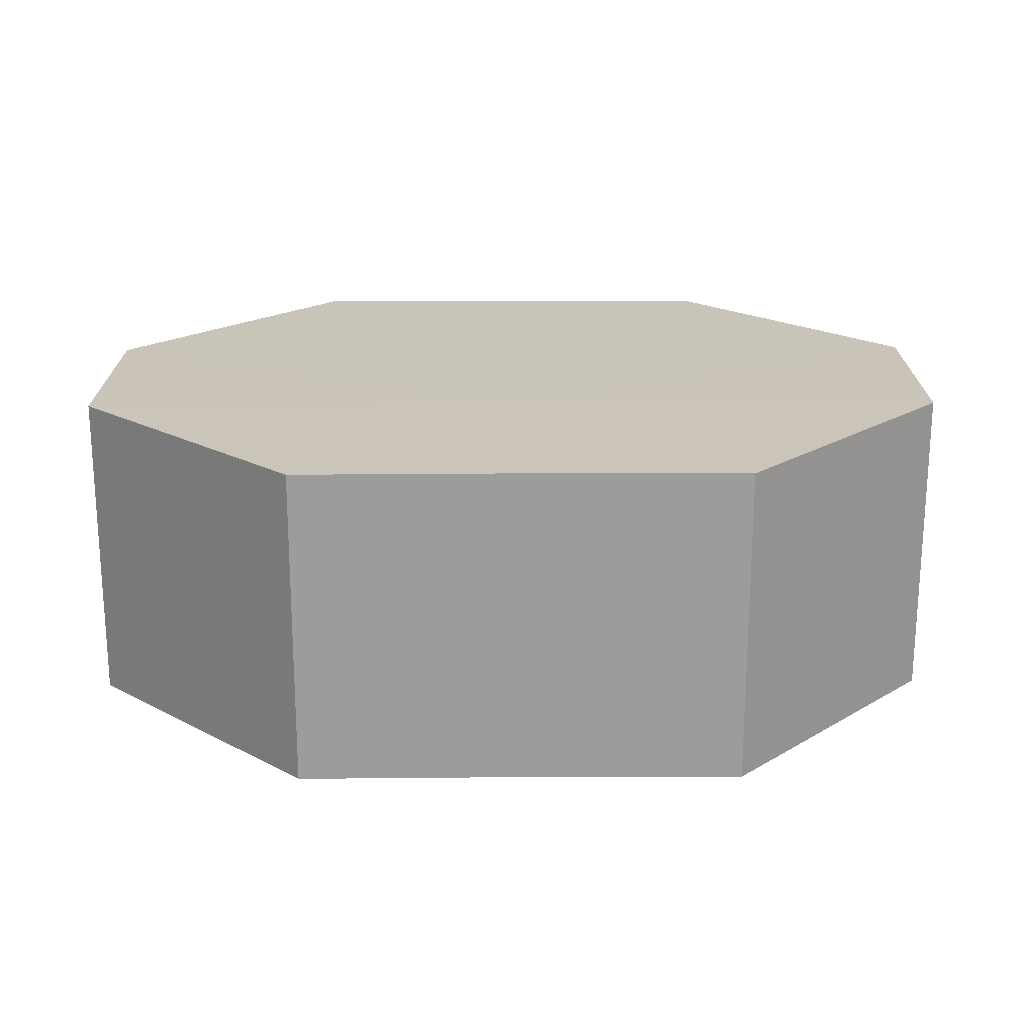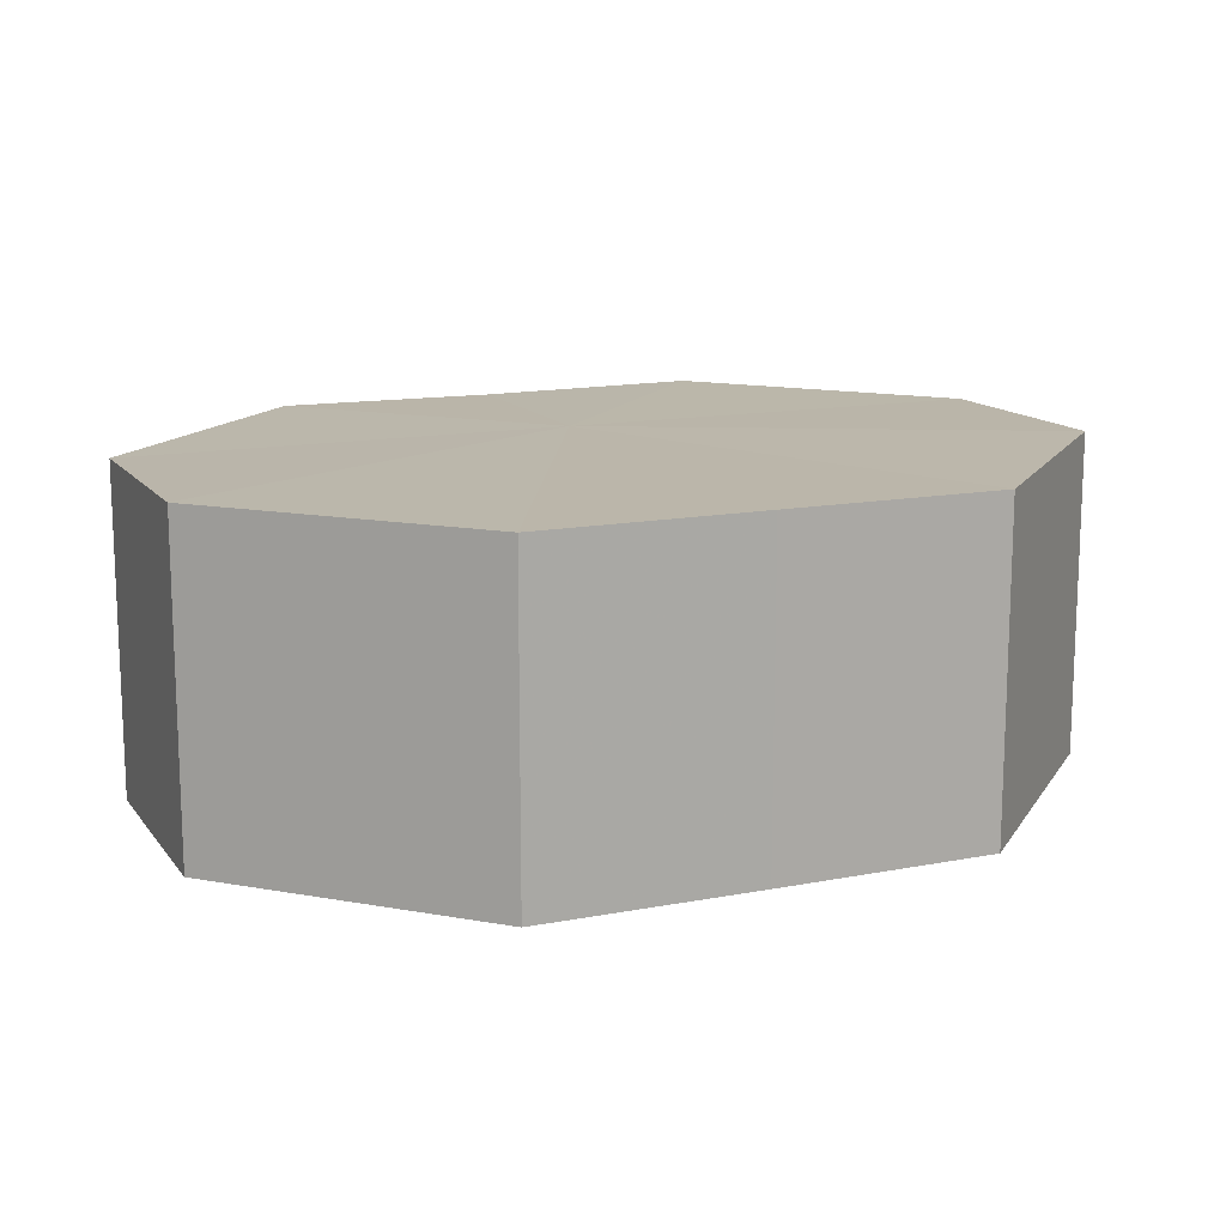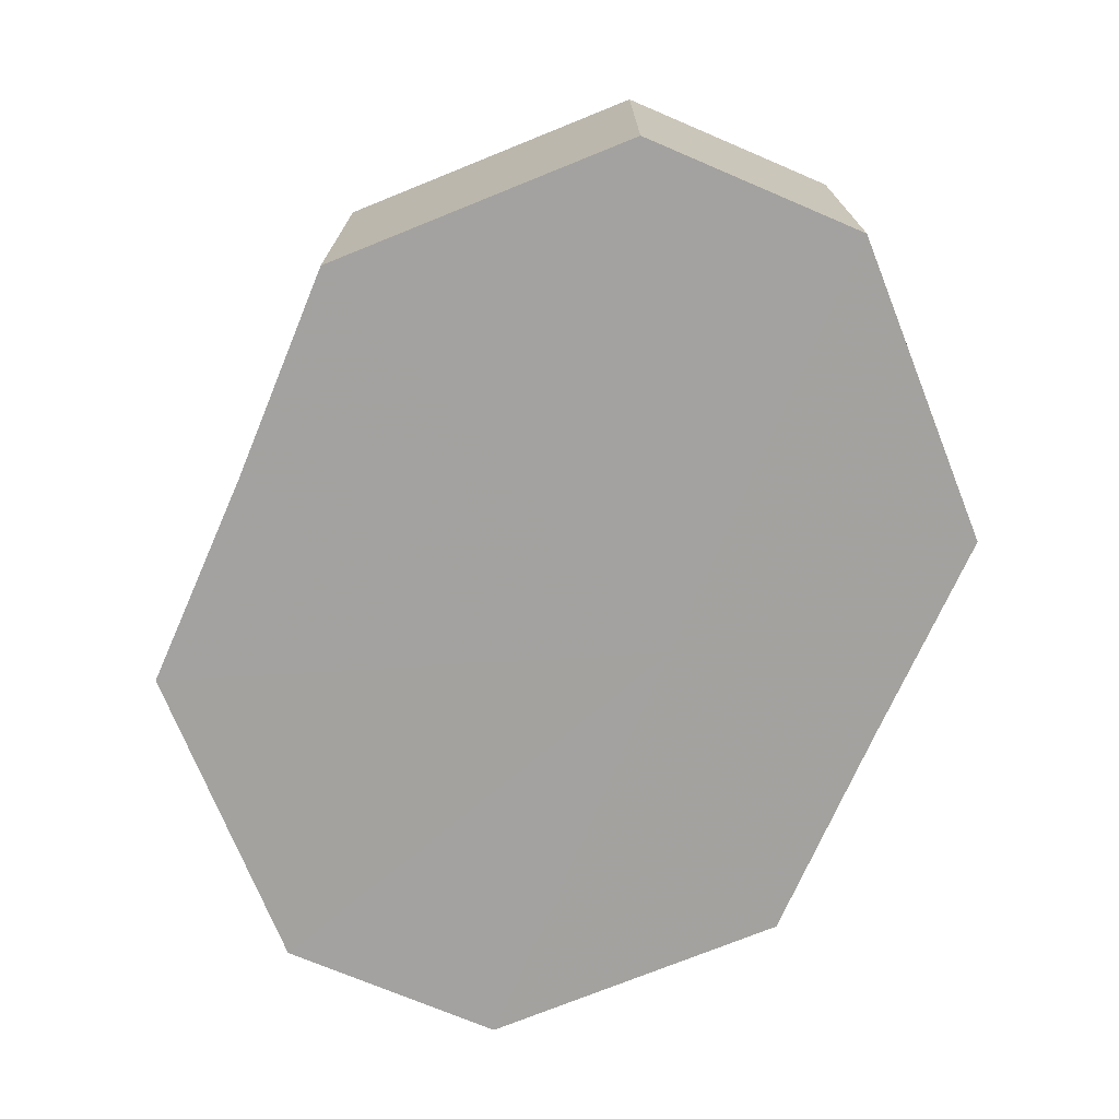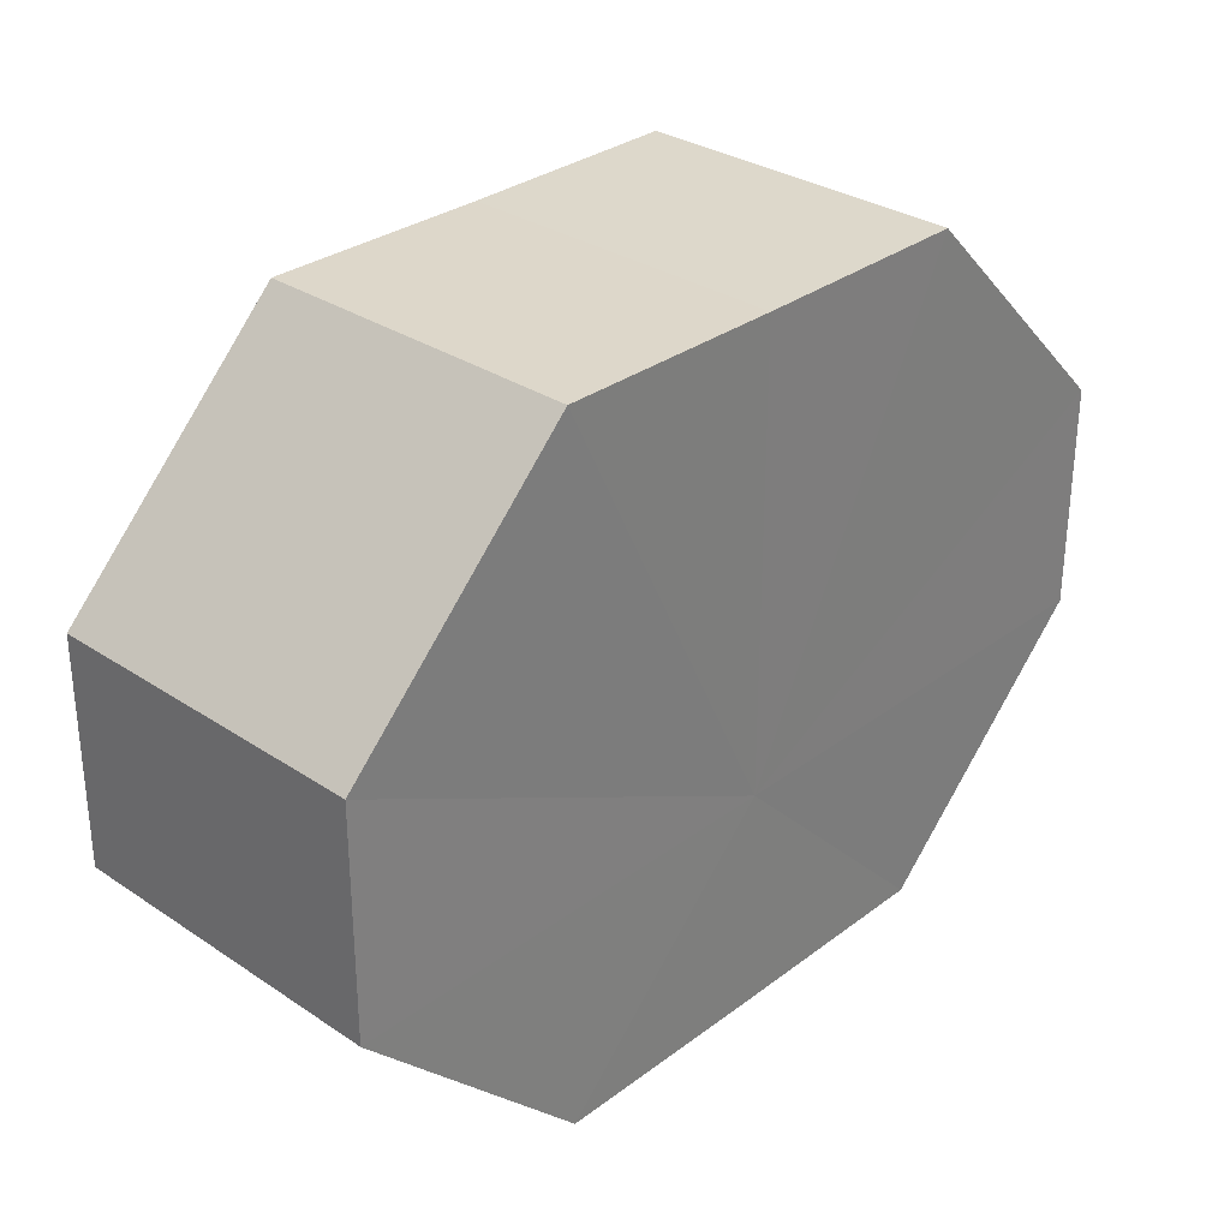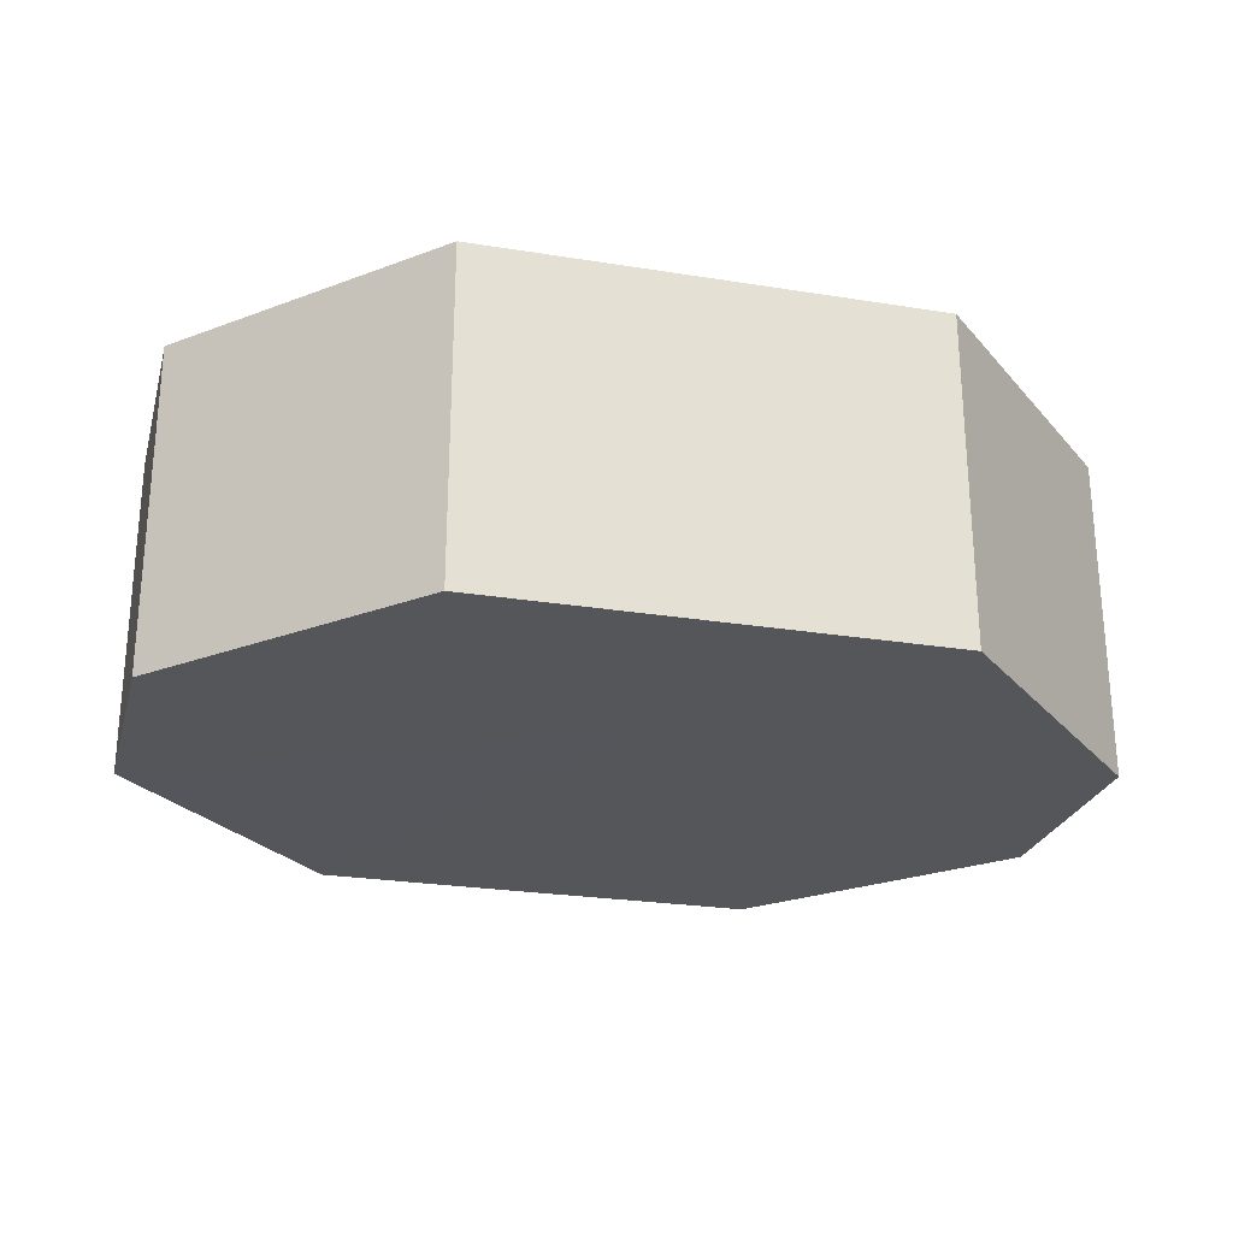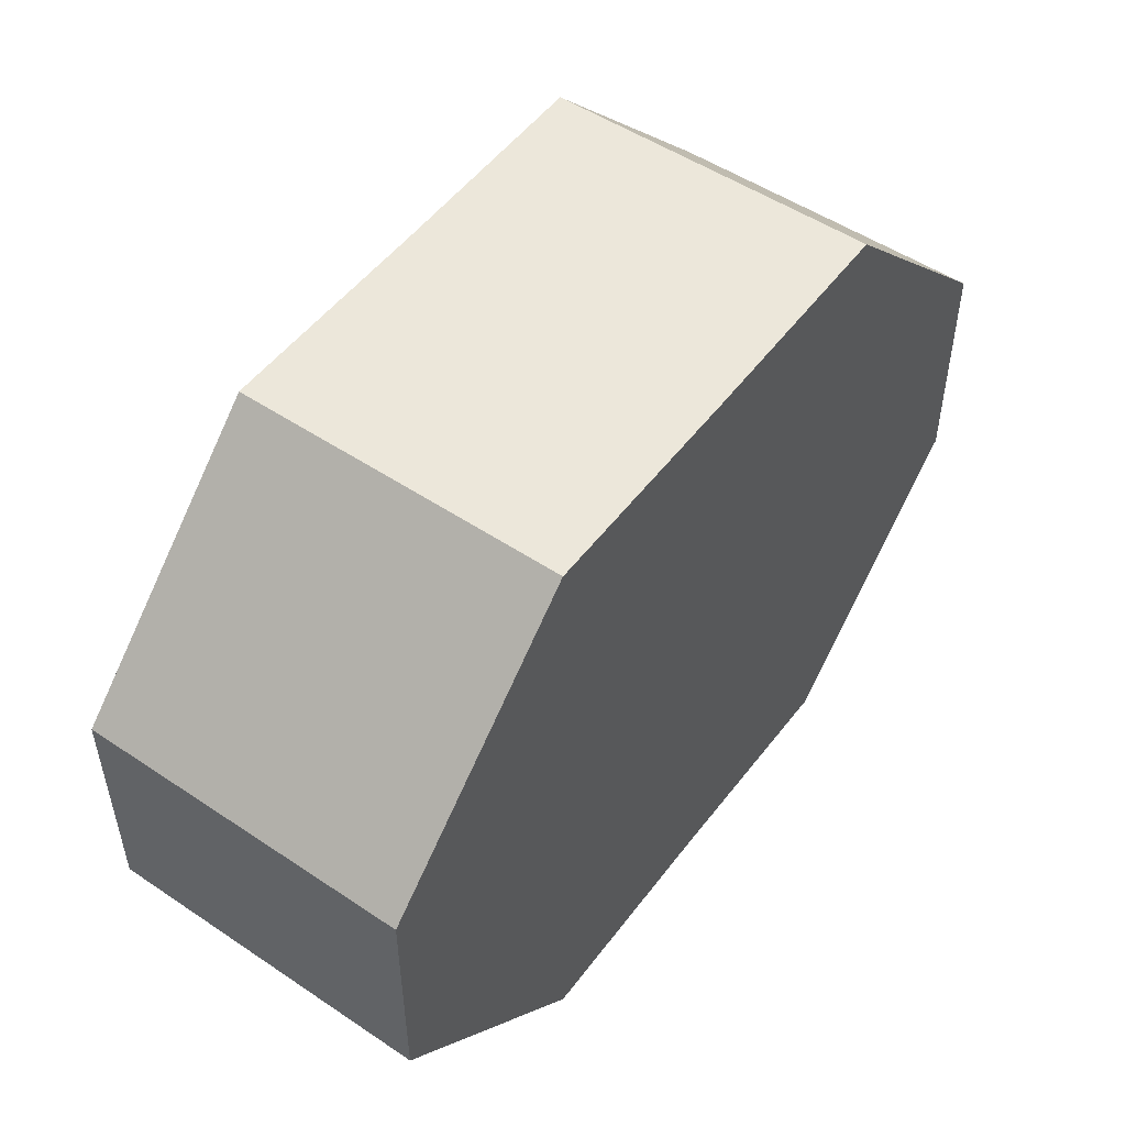
<metadata>
{"format":"obj","ext":"obj","renderer":"f3d","projection":"perspective","resolution":1024,"background":"white","views":[{"elev":20.2,"azim":-0.7,"up":"+Z"},{"elev":14.0,"azim":156.8,"up":"+Z"},{"elev":-72.6,"azim":-113.2,"up":"+Z"},{"elev":31.0,"azim":133.4,"up":"+Y"},{"elev":-25.7,"azim":-14.3,"up":"+Z"},{"elev":51.1,"azim":-54.2,"up":"+Y"}]}
</metadata>
<code>
o 12613
v 2172 1876 8.624
v 2172 1876 8.624
v 2172 1876 8.639
v 2172 1876 8.624
v 2172 1876 8.639
v 2172 1876 8.624
v 2172 1876 8.639
v 2172 1876 8.624
v 2172 1876 8.639
v 2172 1876 8.624
v 2172 1876 8.639
v 2172 1876 8.624
v 2172 1876 8.639
v 2172 1876 8.624
v 2172 1876 8.639
v 2172 1876 8.624
v 2172 1876 8.639
v 2172 1876 8.624
v 2172 1876 8.639
v 2172 1876 8.639
v 2172 1876 8.639
v 2172 1876 8.624
v 2172 1876 8.639
v 2172 1876 8.624
v 2172 1876 8.639
v 2172 1876 8.639
v 2172 1876 8.624
v 2172 1876 8.639
v 2172 1876 8.624
v 2172 1876 8.624
v 2172 1876 8.639
v 2172 1876 8.639
v 2172 1876 8.624
v 2172 1876 8.639
v 2172 1876 8.624
v 2172 1876 8.624
v 2172 1876 8.639
v 2172 1876 8.639
v 2172 1876 8.624
v 2172 1876 8.624
v 2172 1876 8.624
v 2172 1876 8.624
v 2172 1876 8.624
v 2172 1876 8.624
v 2172 1876 8.624
v 2172 1876 8.624
v 2172 1876 8.624
v 2172 1876 8.624
v 2172 1876 8.624
v 2172 1876 8.624
v 2172 1876 8.624
v 2172 1876 8.639
v 2172 1876 8.639
v 2172 1876 8.639
v 2172 1876 8.639
v 2172 1876 8.639
v 2172 1876 8.639
v 2172 1876 8.639
v 2172 1876 8.639
v 2172 1876 8.639
v 2172 1876 8.639
v 2172 1876 8.639
f 1 2 3
f 2 4 5
f 6 1 7
f 4 8 9
f 10 6 11
f 8 12 13
f 14 10 15
f 12 16 17
f 18 14 19
f 16 18 20
f 21 22 23
f 23 24 25
f 26 27 21
f 28 29 26
f 25 30 31
f 32 33 28
f 34 35 32
f 31 36 37
f 38 39 34
f 37 40 38
f 41 42 43
f 41 44 42
f 41 43 45
f 41 46 44
f 41 45 47
f 41 48 46
f 41 47 49
f 41 50 48
f 41 49 51
f 41 51 50
f 52 53 54
f 52 55 53
f 52 54 56
f 52 57 55
f 52 56 58
f 52 59 57
f 52 58 60
f 52 61 59
f 52 60 62
f 52 62 61

</code>
